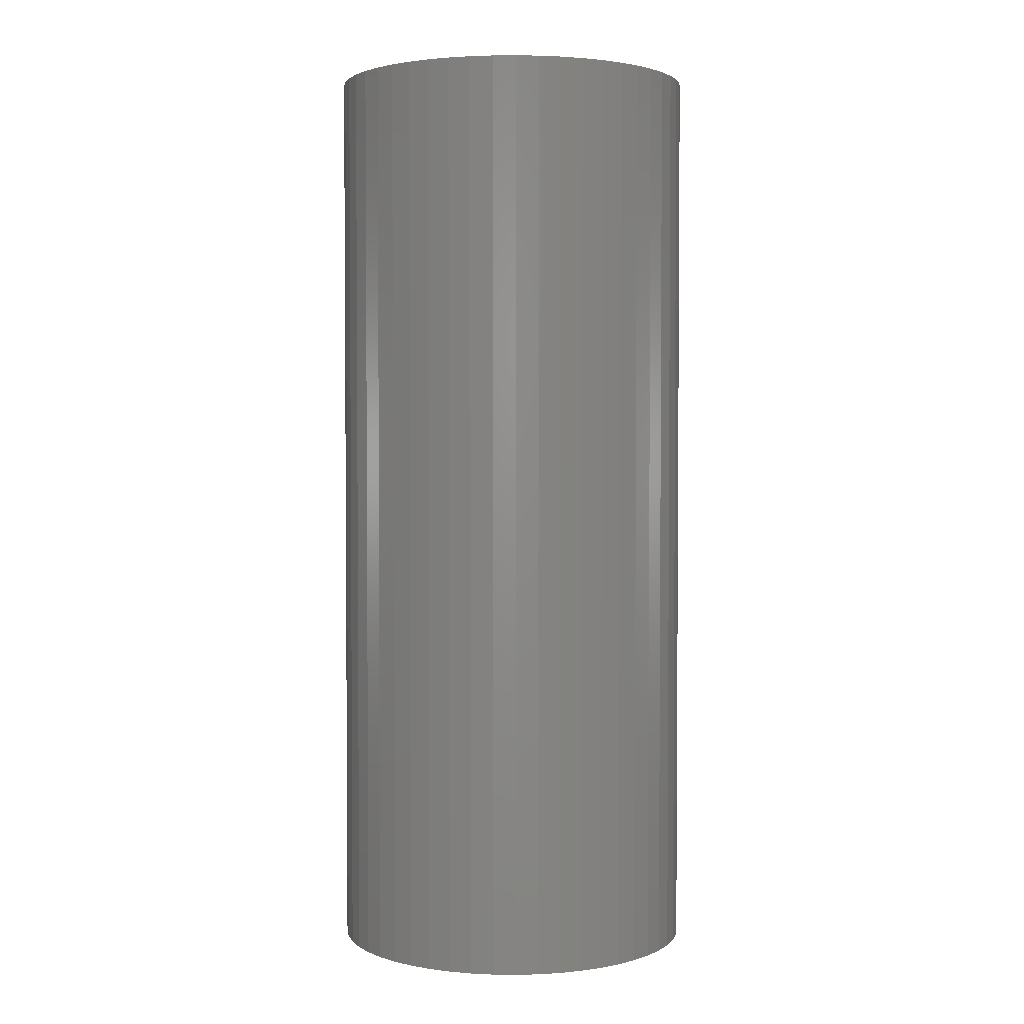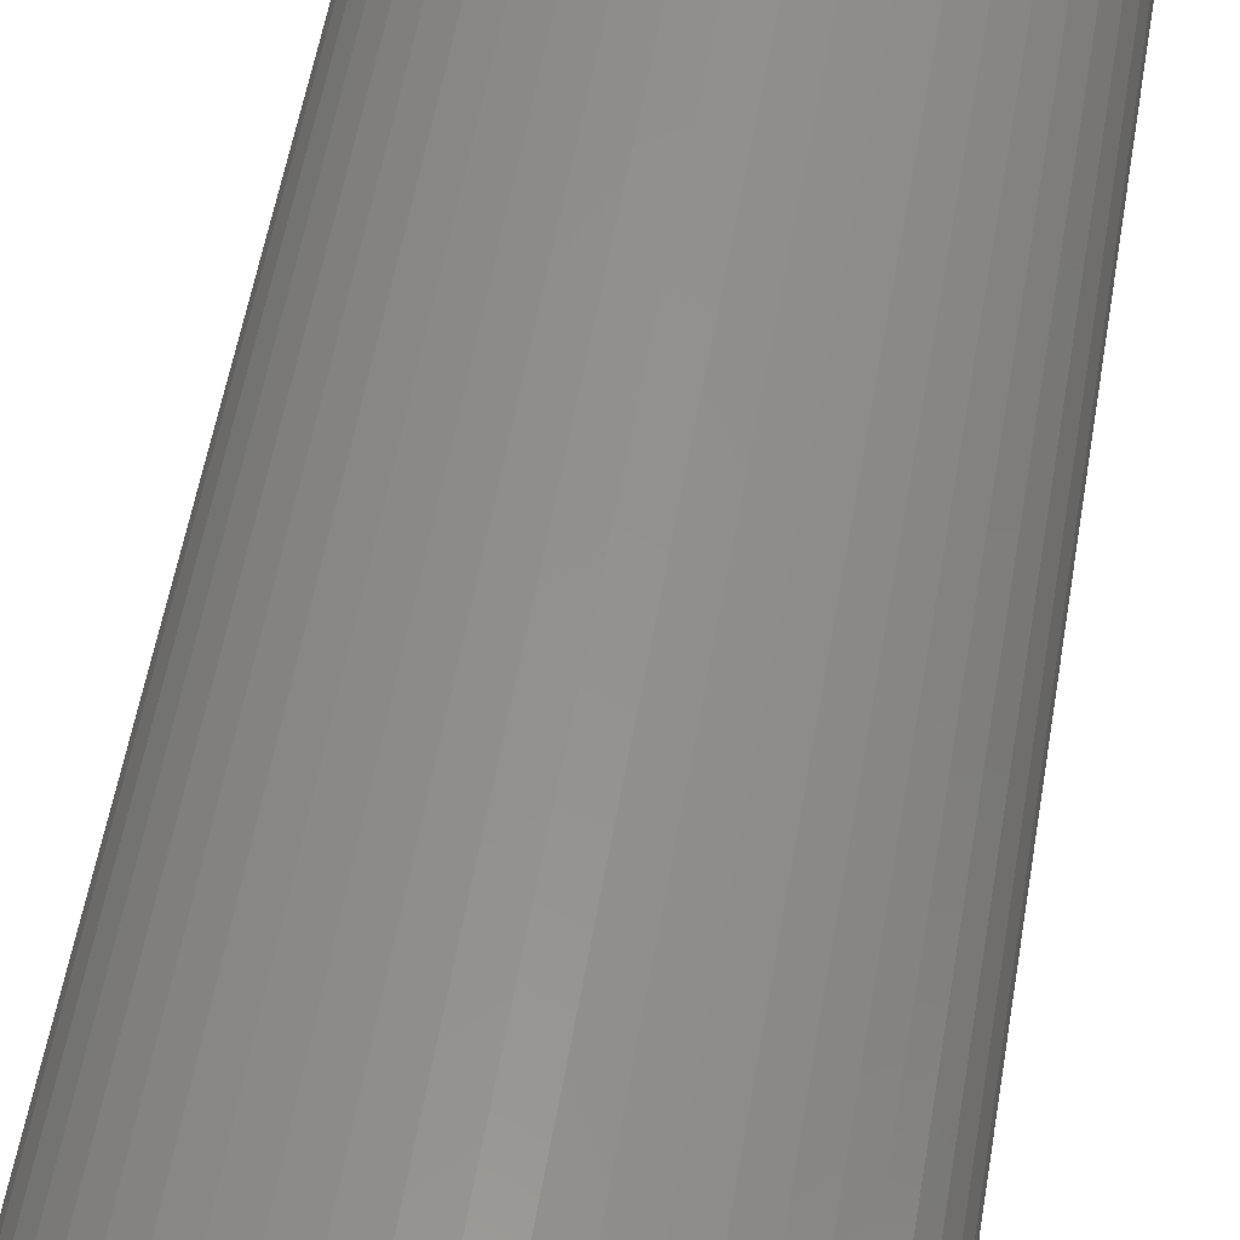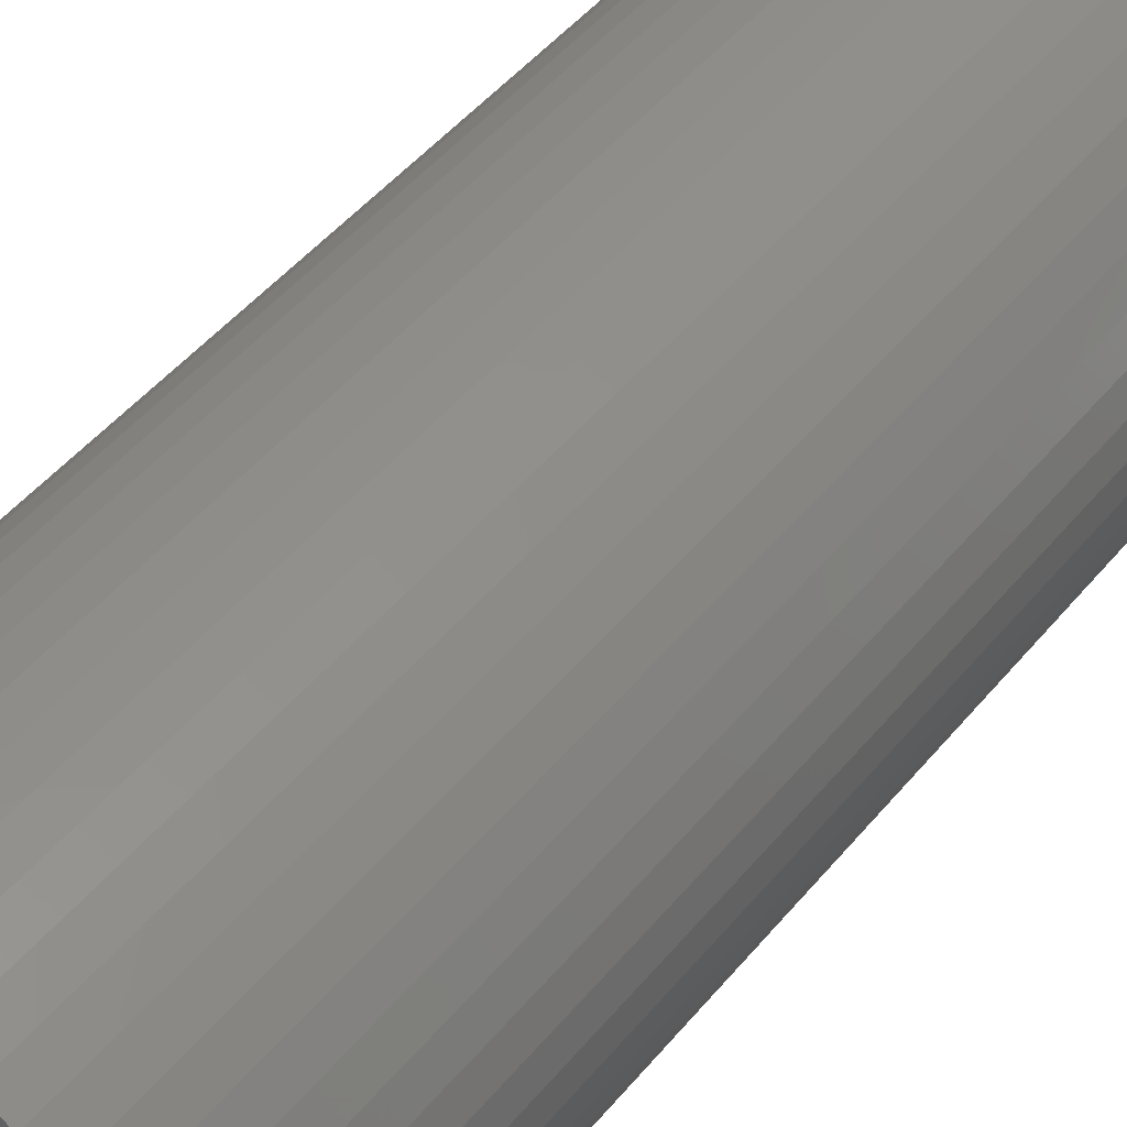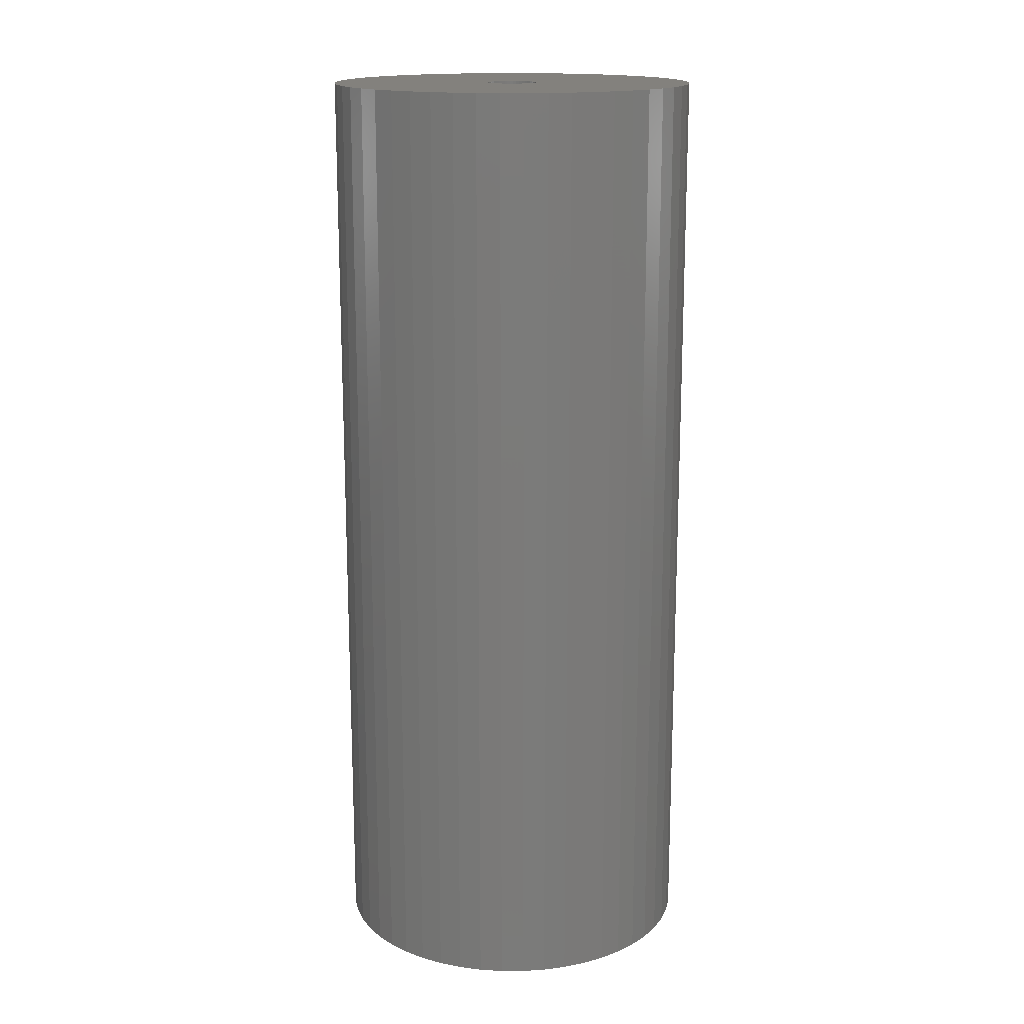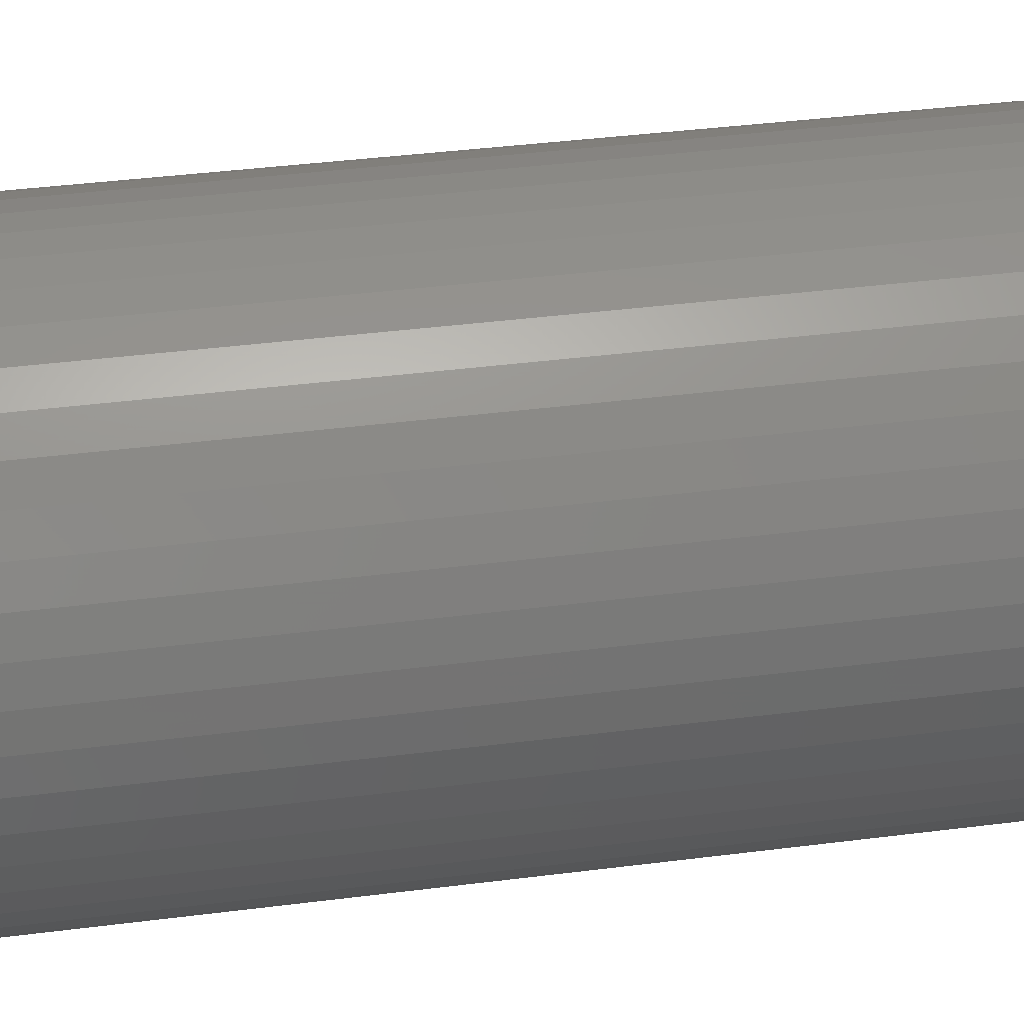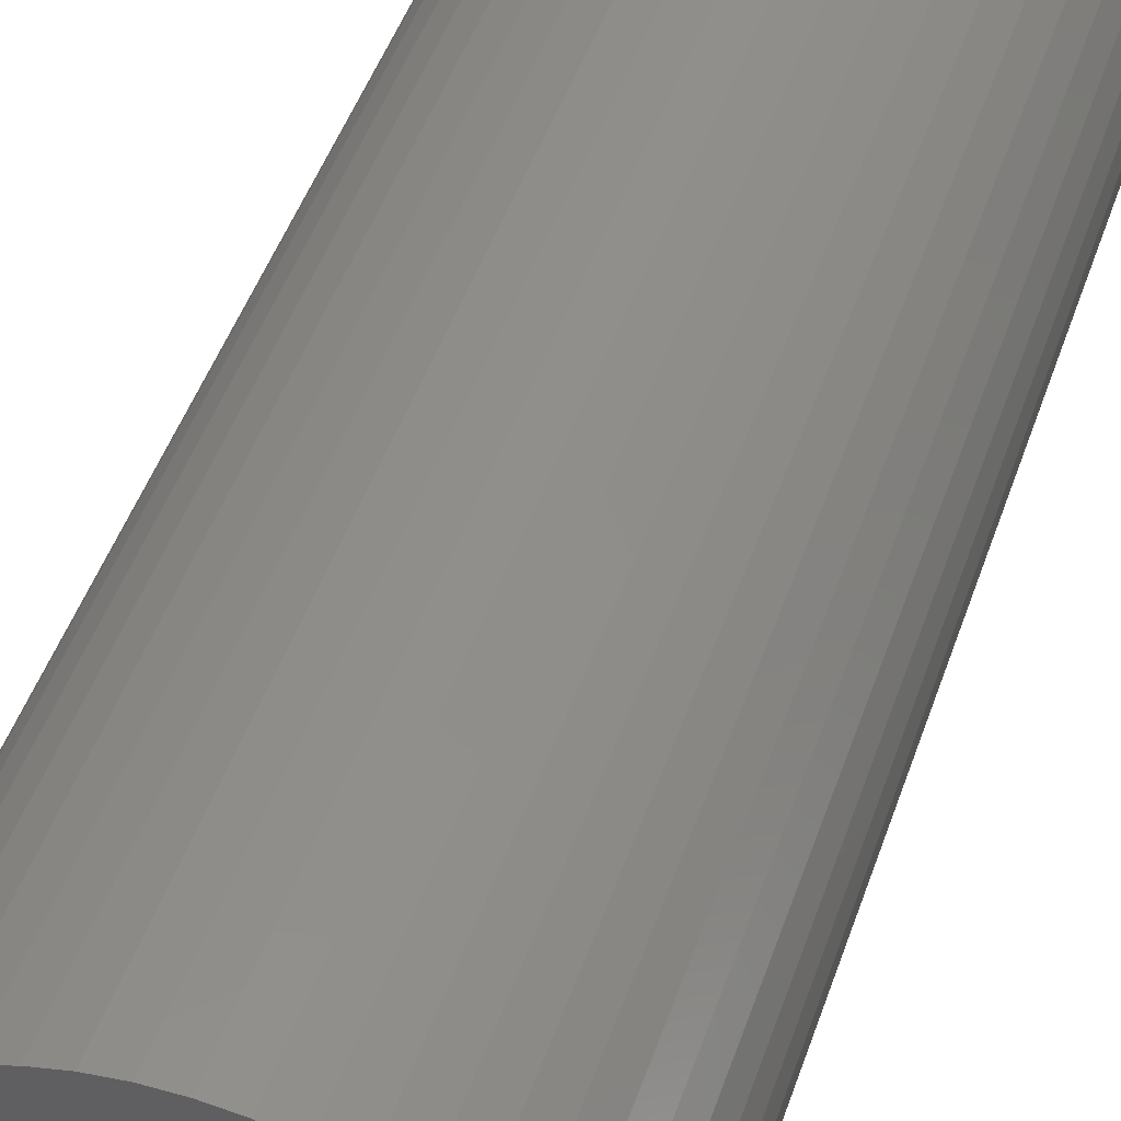
<metadata>
{"format":"stl","ext":"stl","renderer":"f3d","projection":"perspective","resolution":1024,"background":"white","views":[{"elev":2.6,"azim":175.2,"up":"+Z"},{"elev":54.4,"azim":9.5,"up":"+Y"},{"elev":47.1,"azim":37.0,"up":"+Y"},{"elev":16.2,"azim":-165.7,"up":"+Z"},{"elev":35.4,"azim":-99.9,"up":"+Y"},{"elev":46.2,"azim":-161.9,"up":"+Y"}]}
</metadata>
<code>
# stl→obj: 200 verts, 400 faces
v 11.25 0 28.5
v 11.16 1.41 -28.5
v 11.16 1.41 28.5
v 11.25 0 -28.5
v -11.25 0 -28.5
v -11.16 1.41 28.5
v -11.16 1.41 -28.5
v -11.25 0 28.5
v 0.7064 11.23 -28.5
v -0.7064 11.23 28.5
v 0.7064 11.23 28.5
v -0.7064 11.23 -28.5
v -0.7064 -11.23 -28.5
v 0.7064 -11.23 28.5
v -0.7064 -11.23 28.5
v 0.7064 -11.23 -28.5
v 8.201 7.701 -28.5
v 7.171 8.668 28.5
v 8.201 7.701 28.5
v 7.171 8.668 -28.5
v -7.171 8.668 -28.5
v -8.201 7.701 28.5
v -7.171 8.668 28.5
v -8.201 7.701 -28.5
v -3.476 10.7 -28.5
v -4.79 10.18 28.5
v -3.476 10.7 28.5
v -4.79 10.18 -28.5
v 10.46 4.141 28.5
v 9.858 5.42 -28.5
v 9.858 5.42 28.5
v 10.46 4.141 -28.5
v 10.9 2.798 -28.5
v 10.9 2.798 28.5
v 4.79 10.18 -28.5
v 3.476 10.7 28.5
v 4.79 10.18 28.5
v 3.476 10.7 -28.5
v 6.028 9.499 28.5
v 6.028 9.499 -28.5
v -10.46 4.141 -28.5
v -9.858 5.42 28.5
v -9.858 5.42 -28.5
v -10.46 4.141 28.5
v 1.55 0 28.5
v 1.538 0.1943 28.5
v 11.16 -1.41 28.5
v 1.501 0.3855 28.5
v 1.538 -0.1943 28.5
v 1.441 0.5706 28.5
v 10.9 -2.798 28.5
v 1.358 0.7467 28.5
v 9.101 6.613 28.5
v 1.501 -0.3855 28.5
v 1.254 0.9111 28.5
v 10.46 -4.141 28.5
v 1.13 1.061 28.5
v 1.441 -0.5706 28.5
v 0.988 1.194 28.5
v 9.858 -5.42 28.5
v 0.8305 1.309 28.5
v 1.358 -0.7467 28.5
v 0.66 1.402 28.5
v 9.101 -6.613 28.5
v 0.479 1.474 28.5
v 2.108 11.05 28.5
v 1.254 -0.9111 28.5
v 8.201 -7.701 28.5
v 0.2904 1.523 28.5
v 0.09732 1.547 28.5
v -0.09732 1.547 28.5
v -0.2904 1.523 28.5
v -2.108 11.05 28.5
v -0.479 1.474 28.5
v -0.66 1.402 28.5
v -0.8305 1.309 28.5
v -6.028 9.499 28.5
v -0.988 1.194 28.5
v -1.13 1.061 28.5
v -1.254 0.9111 28.5
v 1.13 -1.061 28.5
v 7.171 -8.668 28.5
v 0.988 -1.194 28.5
v 6.028 -9.499 28.5
v 0.8305 -1.309 28.5
v 4.79 -10.18 28.5
v 0.66 -1.402 28.5
v 3.476 -10.7 28.5
v 0.479 -1.474 28.5
v 2.108 -11.05 28.5
v 0.2904 -1.523 28.5
v 0.09732 -1.547 28.5
v -0.09732 -1.547 28.5
v -0.2904 -1.523 28.5
v -2.108 -11.05 28.5
v -0.479 -1.474 28.5
v -3.476 -10.7 28.5
v -0.66 -1.402 28.5
v -4.79 -10.18 28.5
v -0.8305 -1.309 28.5
v -6.028 -9.499 28.5
v -0.988 -1.194 28.5
v -7.171 -8.668 28.5
v -1.13 -1.061 28.5
v -8.201 -7.701 28.5
v -1.254 -0.9111 28.5
v -9.101 -6.613 28.5
v -1.358 -0.7467 28.5
v -9.858 -5.42 28.5
v -1.441 -0.5706 28.5
v -10.46 -4.141 28.5
v -1.501 -0.3855 28.5
v -10.9 -2.798 28.5
v -1.538 -0.1943 28.5
v -11.16 -1.41 28.5
v -1.55 0 28.5
v -9.101 6.613 28.5
v -1.358 0.7467 28.5
v -1.441 0.5706 28.5
v -1.501 0.3855 28.5
v -10.9 2.798 28.5
v -1.538 0.1943 28.5
v -2.108 11.05 -28.5
v 2.108 -11.05 -28.5
v 3.476 -10.7 -28.5
v 4.79 -10.18 -28.5
v 9.101 6.613 -28.5
v 2.108 11.05 -28.5
v -9.101 6.613 -28.5
v -10.9 2.798 -28.5
v -6.028 9.499 -28.5
v 11.16 -1.41 -28.5
v 6.028 -9.499 -28.5
v 7.171 -8.668 -28.5
v 8.201 -7.701 -28.5
v 10.46 -4.141 -28.5
v 9.858 -5.42 -28.5
v -10.46 -4.141 -28.5
v -10.9 -2.798 -28.5
v 9.101 -6.613 -28.5
v 10.9 -2.798 -28.5
v -8.201 -7.701 -28.5
v -7.171 -8.668 -28.5
v -9.101 -6.613 -28.5
v -9.858 -5.42 -28.5
v 1.55 0 -28.5
v 1.538 -0.1943 -28.5
v 1.501 -0.3855 -28.5
v 1.538 0.1943 -28.5
v 1.441 -0.5706 -28.5
v 1.358 -0.7467 -28.5
v 1.501 0.3855 -28.5
v 1.254 -0.9111 -28.5
v 1.13 -1.061 -28.5
v 1.441 0.5706 -28.5
v 0.988 -1.194 -28.5
v 0.8305 -1.309 -28.5
v 1.358 0.7467 -28.5
v 0.66 -1.402 -28.5
v 0.479 -1.474 -28.5
v 1.254 0.9111 -28.5
v 0.2904 -1.523 -28.5
v 0.09732 -1.547 -28.5
v -0.09732 -1.547 -28.5
v -0.2904 -1.523 -28.5
v -2.108 -11.05 -28.5
v -0.479 -1.474 -28.5
v -3.476 -10.7 -28.5
v -0.66 -1.402 -28.5
v -4.79 -10.18 -28.5
v -0.8305 -1.309 -28.5
v -6.028 -9.499 -28.5
v -0.988 -1.194 -28.5
v -1.13 -1.061 -28.5
v -1.254 -0.9111 -28.5
v 1.13 1.061 -28.5
v 0.988 1.194 -28.5
v 0.8305 1.309 -28.5
v 0.66 1.402 -28.5
v 0.479 1.474 -28.5
v 0.2904 1.523 -28.5
v 0.09732 1.547 -28.5
v -0.09732 1.547 -28.5
v -0.2904 1.523 -28.5
v -0.479 1.474 -28.5
v -0.66 1.402 -28.5
v -0.8305 1.309 -28.5
v -0.988 1.194 -28.5
v -1.13 1.061 -28.5
v -1.254 0.9111 -28.5
v -1.358 0.7467 -28.5
v -1.441 0.5706 -28.5
v -1.501 0.3855 -28.5
v -1.538 0.1943 -28.5
v -1.55 0 -28.5
v -1.358 -0.7467 -28.5
v -1.441 -0.5706 -28.5
v -1.501 -0.3855 -28.5
v -1.538 -0.1943 -28.5
v -11.16 -1.41 -28.5
f 1 2 3
f 2 1 4
f 5 6 7
f 6 5 8
f 9 10 11
f 10 9 12
f 13 14 15
f 14 13 16
f 17 18 19
f 18 17 20
f 21 22 23
f 22 21 24
f 25 26 27
f 26 25 28
f 29 30 31
f 30 29 32
f 3 33 34
f 33 3 2
f 35 36 37
f 36 35 38
f 20 39 18
f 39 20 40
f 41 42 43
f 42 41 44
f 45 1 3
f 46 3 34
f 1 45 47
f 48 34 29
f 49 47 45
f 50 29 31
f 47 49 51
f 52 31 53
f 54 51 49
f 55 53 19
f 51 54 56
f 57 19 18
f 58 56 54
f 59 18 39
f 56 58 60
f 61 39 37
f 62 60 58
f 63 37 36
f 60 62 64
f 65 36 66
f 67 64 62
f 64 67 68
f 3 46 45
f 34 48 46
f 29 50 48
f 31 52 50
f 53 55 52
f 19 57 55
f 18 59 57
f 39 61 59
f 69 66 11
f 37 63 61
f 36 65 63
f 66 69 65
f 11 70 69
f 11 71 70
f 10 71 11
f 71 10 72
f 73 72 10
f 72 73 74
f 27 74 73
f 74 27 75
f 26 75 27
f 75 26 76
f 77 76 26
f 76 77 78
f 23 78 77
f 78 23 79
f 79 22 80
f 22 79 23
f 81 68 67
f 68 81 82
f 83 82 81
f 82 83 84
f 85 84 83
f 84 85 86
f 87 86 85
f 86 87 88
f 89 88 87
f 88 89 90
f 91 90 89
f 90 91 14
f 92 14 91
f 93 14 92
f 15 93 94
f 95 94 96
f 97 96 98
f 93 15 14
f 99 98 100
f 101 100 102
f 103 102 104
f 105 104 106
f 107 106 108
f 109 108 110
f 111 110 112
f 113 112 114
f 94 95 15
f 115 114 116
f 117 80 22
f 80 117 118
f 96 97 95
f 42 118 117
f 98 99 97
f 118 42 119
f 100 101 99
f 44 119 42
f 102 103 101
f 119 44 120
f 104 105 103
f 121 120 44
f 106 107 105
f 120 121 122
f 108 109 107
f 6 122 121
f 110 111 109
f 122 6 116
f 112 113 111
f 8 116 6
f 114 115 113
f 116 8 115
f 123 27 73
f 27 123 25
f 16 90 14
f 90 16 124
f 125 86 88
f 86 125 126
f 34 32 29
f 32 34 33
f 53 17 19
f 17 53 127
f 31 127 53
f 127 31 30
f 38 66 36
f 66 38 128
f 128 11 66
f 11 128 9
f 40 37 39
f 37 40 35
f 43 117 129
f 117 43 42
f 129 22 24
f 22 129 117
f 130 44 41
f 44 130 121
f 7 121 130
f 121 7 6
f 28 77 26
f 77 28 131
f 131 23 77
f 23 131 21
f 12 73 10
f 73 12 123
f 47 4 1
f 4 47 132
f 126 84 86
f 84 126 133
f 134 68 82
f 68 134 135
f 60 136 56
f 136 60 137
f 138 113 139
f 113 138 111
f 68 140 64
f 140 68 135
f 51 132 47
f 132 51 141
f 56 141 51
f 141 56 136
f 142 103 105
f 103 142 143
f 144 109 145
f 109 144 107
f 146 4 132
f 147 132 141
f 4 146 2
f 148 141 136
f 149 2 146
f 150 136 137
f 2 149 33
f 151 137 140
f 152 33 149
f 153 140 135
f 33 152 32
f 154 135 134
f 155 32 152
f 156 134 133
f 32 155 30
f 157 133 126
f 158 30 155
f 159 126 125
f 30 158 127
f 160 125 124
f 161 127 158
f 127 161 17
f 132 147 146
f 141 148 147
f 136 150 148
f 137 151 150
f 140 153 151
f 135 154 153
f 134 156 154
f 133 157 156
f 162 124 16
f 126 159 157
f 125 160 159
f 124 162 160
f 16 163 162
f 16 164 163
f 13 164 16
f 164 13 165
f 166 165 13
f 165 166 167
f 168 167 166
f 167 168 169
f 170 169 168
f 169 170 171
f 172 171 170
f 171 172 173
f 143 173 172
f 173 143 174
f 174 142 175
f 142 174 143
f 176 17 161
f 17 176 20
f 177 20 176
f 20 177 40
f 178 40 177
f 40 178 35
f 179 35 178
f 35 179 38
f 180 38 179
f 38 180 128
f 181 128 180
f 128 181 9
f 182 9 181
f 183 9 182
f 12 183 184
f 123 184 185
f 25 185 186
f 183 12 9
f 28 186 187
f 131 187 188
f 21 188 189
f 24 189 190
f 129 190 191
f 43 191 192
f 41 192 193
f 130 193 194
f 184 123 12
f 7 194 195
f 144 175 142
f 175 144 196
f 185 25 123
f 145 196 144
f 186 28 25
f 196 145 197
f 187 131 28
f 138 197 145
f 188 21 131
f 197 138 198
f 189 24 21
f 139 198 138
f 190 129 24
f 198 139 199
f 191 43 129
f 200 199 139
f 192 41 43
f 199 200 195
f 193 130 41
f 5 195 200
f 194 7 130
f 195 5 7
f 124 88 90
f 88 124 125
f 133 82 84
f 82 133 134
f 64 137 60
f 137 64 140
f 166 15 95
f 15 166 13
f 170 97 99
f 97 170 168
f 143 101 103
f 101 143 172
f 168 95 97
f 95 168 166
f 142 107 144
f 107 142 105
f 145 111 138
f 111 145 109
f 139 115 200
f 115 139 113
f 200 8 5
f 8 200 115
f 172 99 101
f 99 172 170
f 155 52 158
f 52 155 50
f 120 192 119
f 192 120 193
f 158 55 161
f 55 158 52
f 180 63 65
f 63 180 179
f 186 74 75
f 74 186 185
f 119 191 118
f 191 119 192
f 148 49 147
f 49 148 54
f 178 59 61
f 59 178 177
f 80 189 79
f 189 80 190
f 187 75 76
f 75 187 186
f 185 72 74
f 72 185 184
f 146 46 149
f 46 146 45
f 150 54 148
f 54 150 58
f 173 104 102
f 104 173 174
f 108 197 110
f 197 108 196
f 162 92 91
f 92 162 163
f 156 85 83
f 85 156 157
f 149 48 152
f 48 149 46
f 152 50 155
f 50 152 48
f 177 57 59
f 57 177 176
f 161 57 176
f 57 161 55
f 183 70 71
f 70 183 182
f 181 65 69
f 65 181 180
f 179 61 63
f 61 179 178
f 116 194 122
f 194 116 195
f 118 190 80
f 190 118 191
f 184 71 72
f 71 184 183
f 188 76 78
f 76 188 187
f 189 78 79
f 78 189 188
f 147 45 146
f 45 147 49
f 153 62 151
f 62 153 67
f 104 175 106
f 175 104 174
f 160 91 89
f 91 160 162
f 182 69 70
f 69 182 181
f 122 193 120
f 193 122 194
f 151 58 150
f 58 151 62
f 165 96 94
f 96 165 167
f 164 94 93
f 94 164 165
f 114 195 116
f 195 114 199
f 110 198 112
f 198 110 197
f 157 87 85
f 87 157 159
f 154 67 153
f 67 154 81
f 163 93 92
f 93 163 164
f 169 100 98
f 100 169 171
f 112 199 114
f 199 112 198
f 106 196 108
f 196 106 175
f 159 89 87
f 89 159 160
f 154 83 81
f 83 154 156
f 171 102 100
f 102 171 173
f 167 98 96
f 98 167 169

</code>
